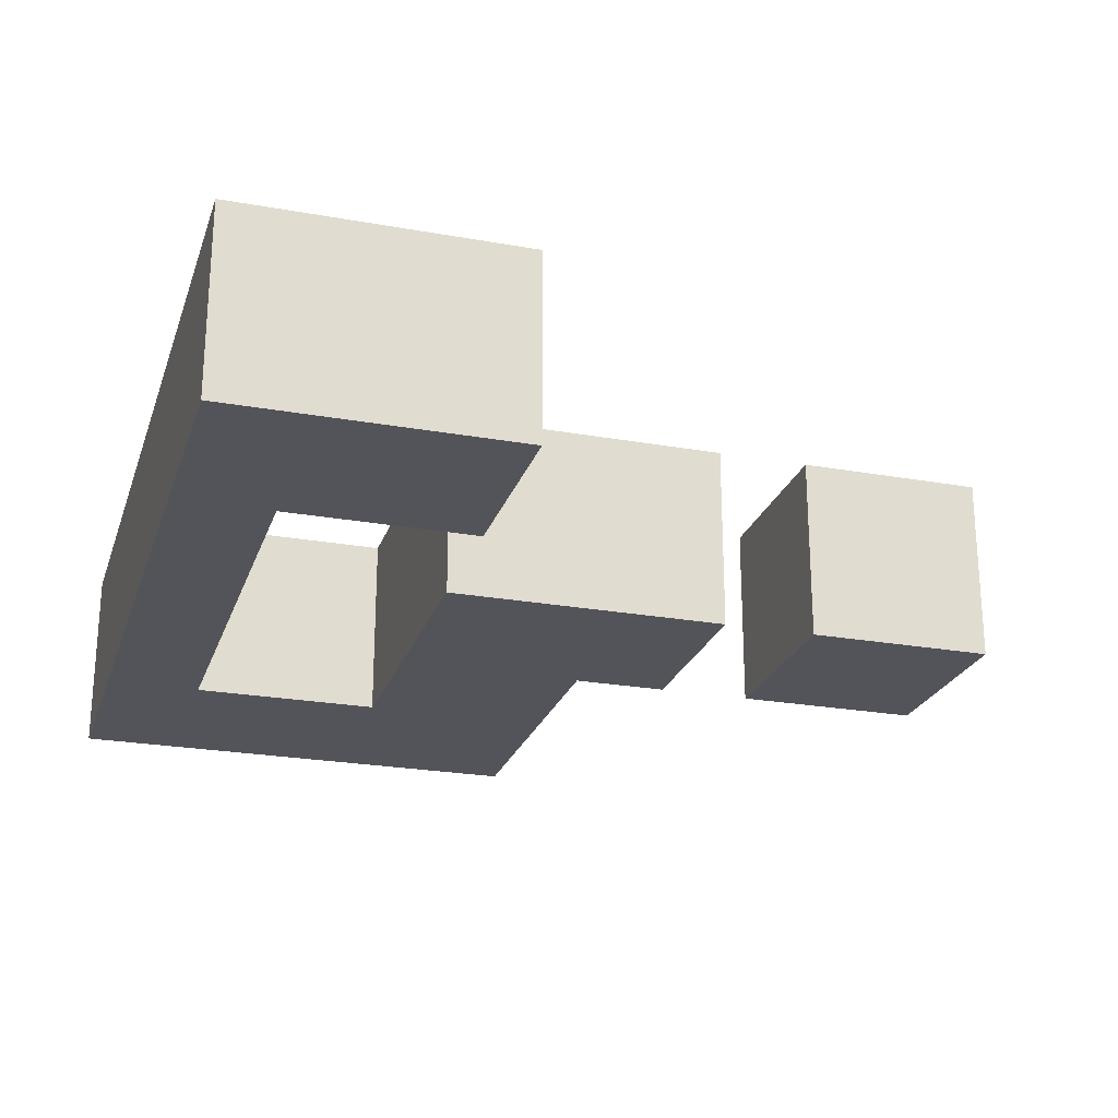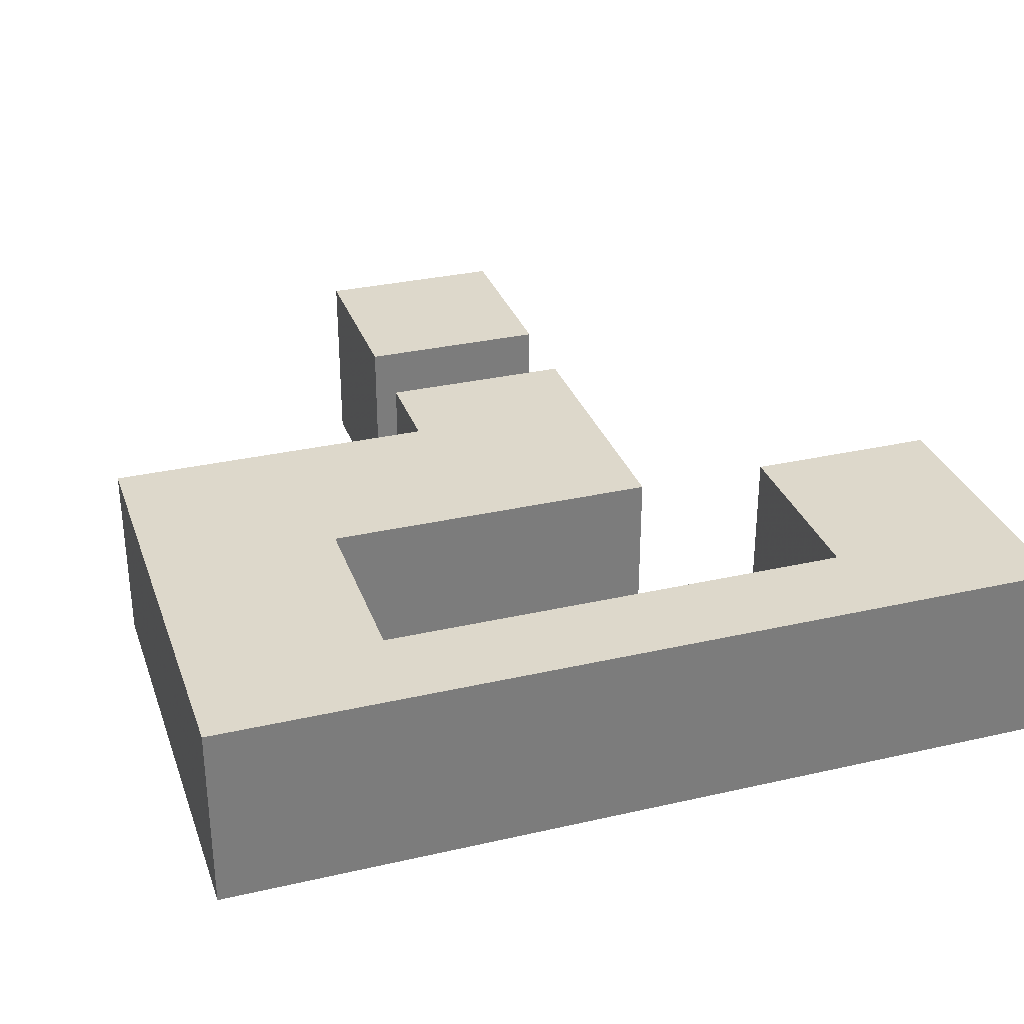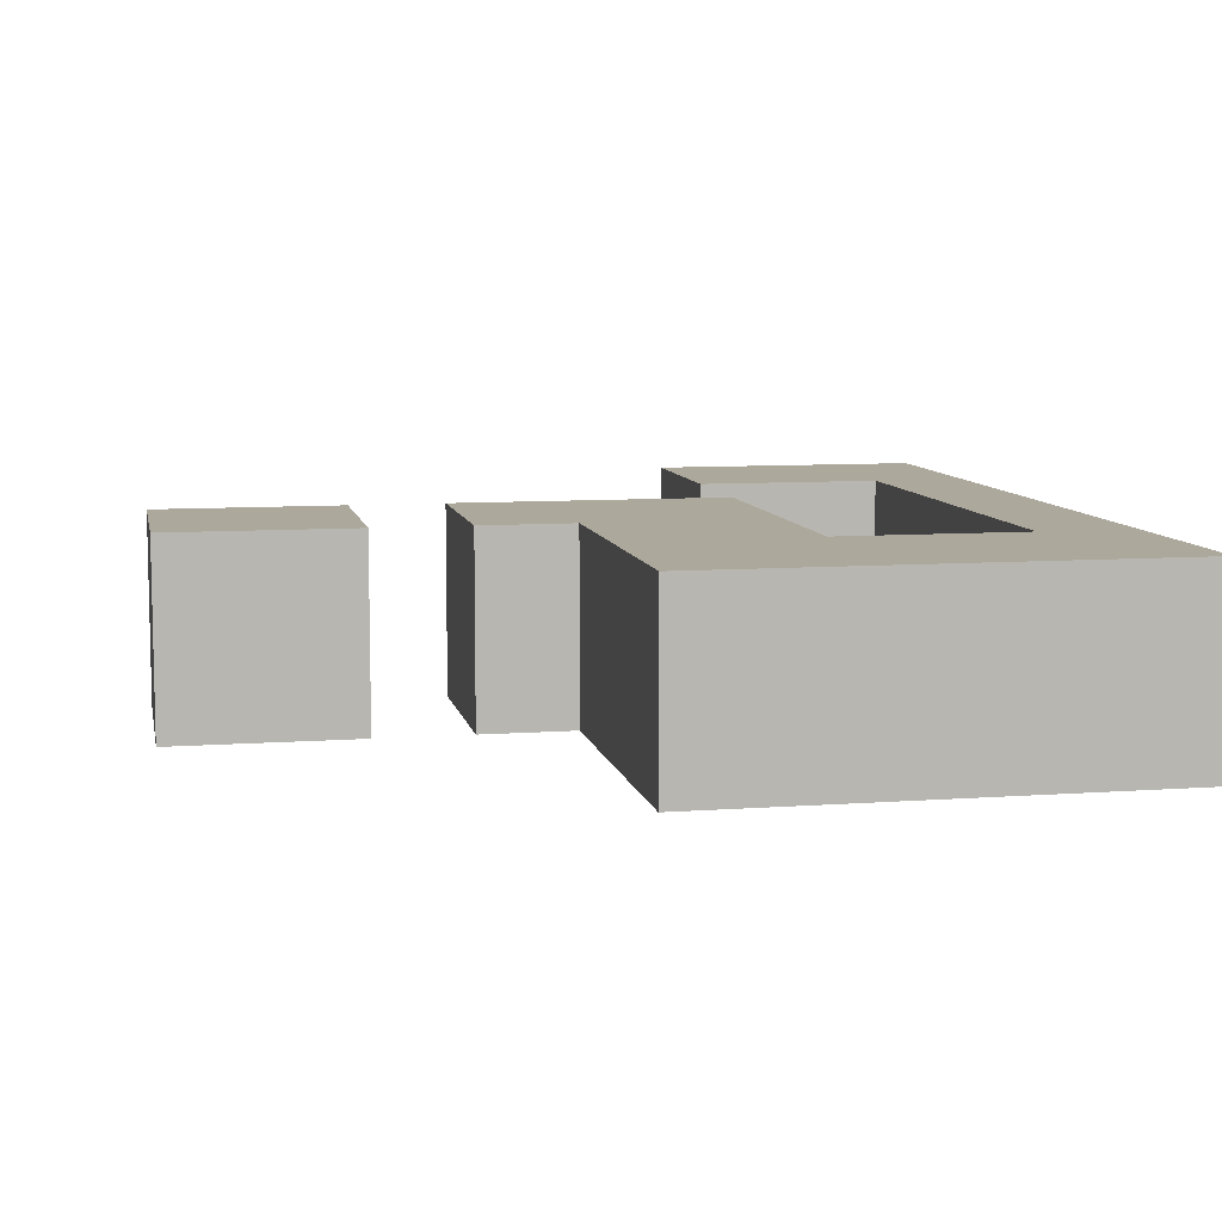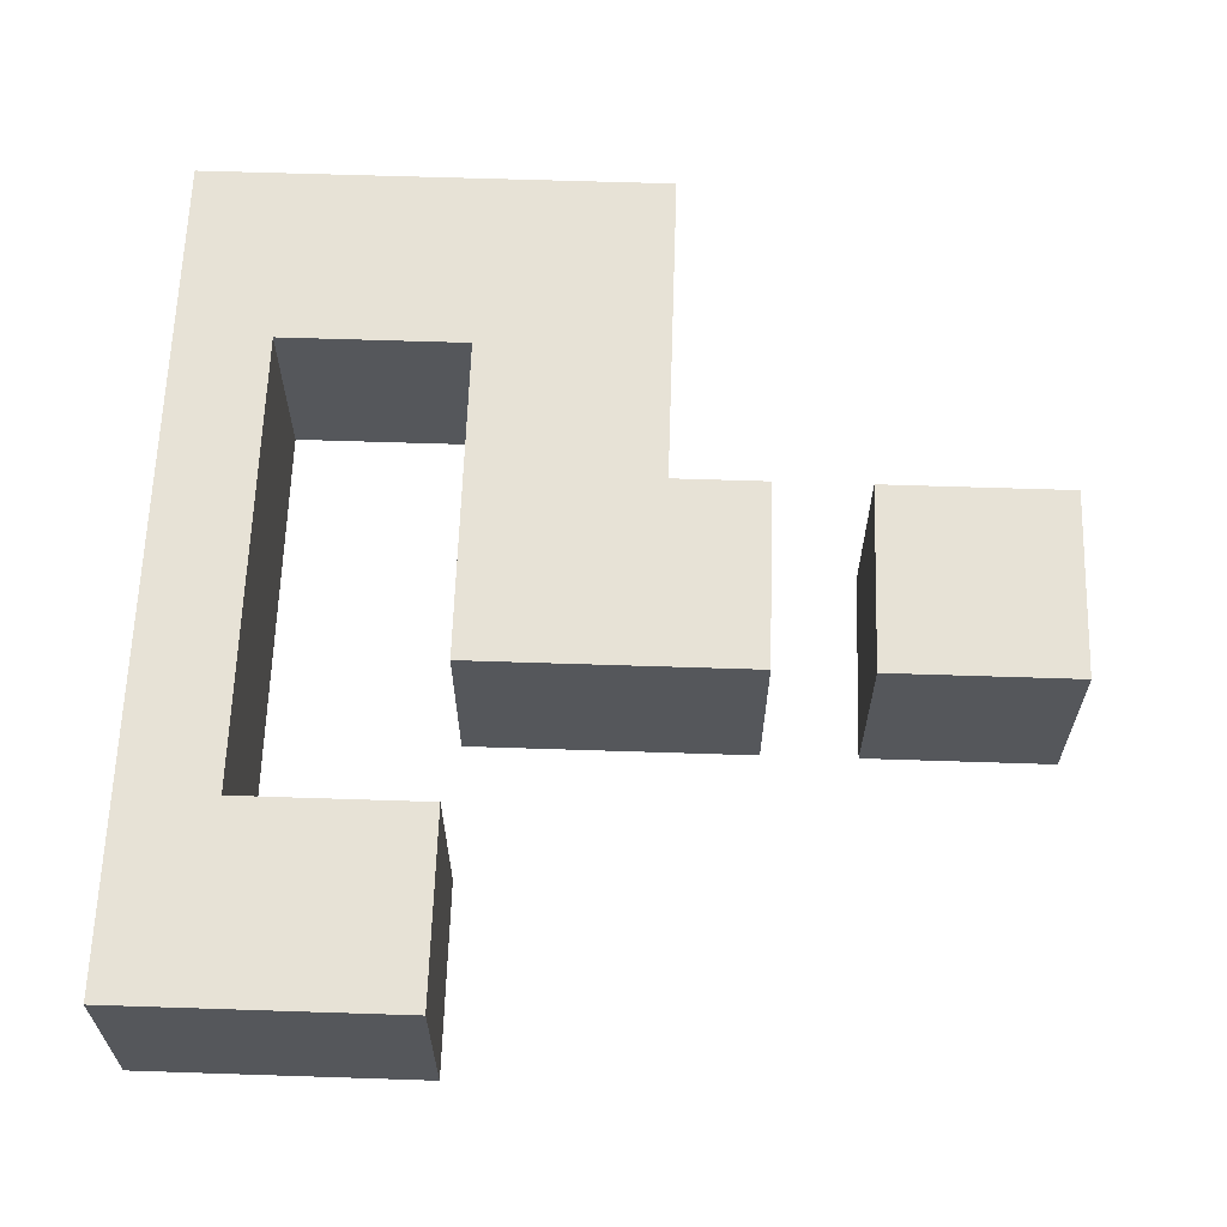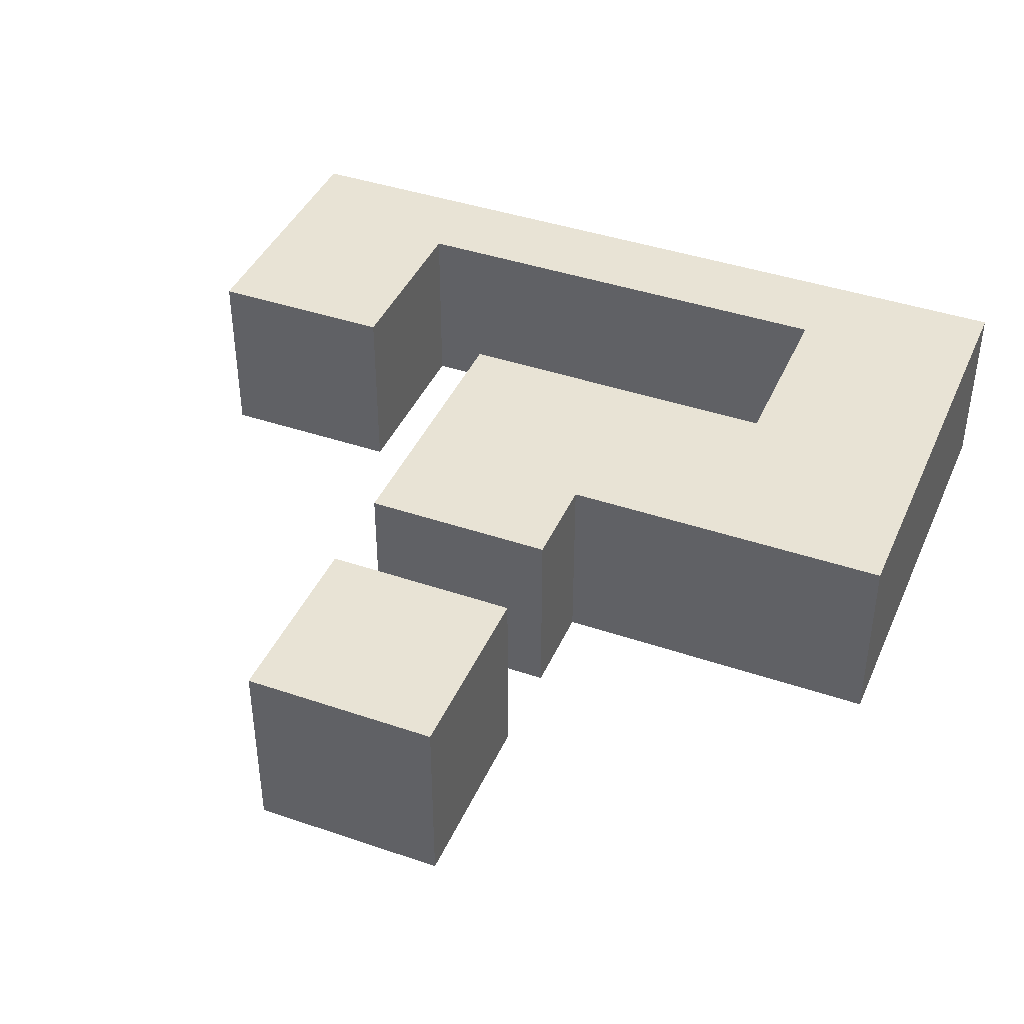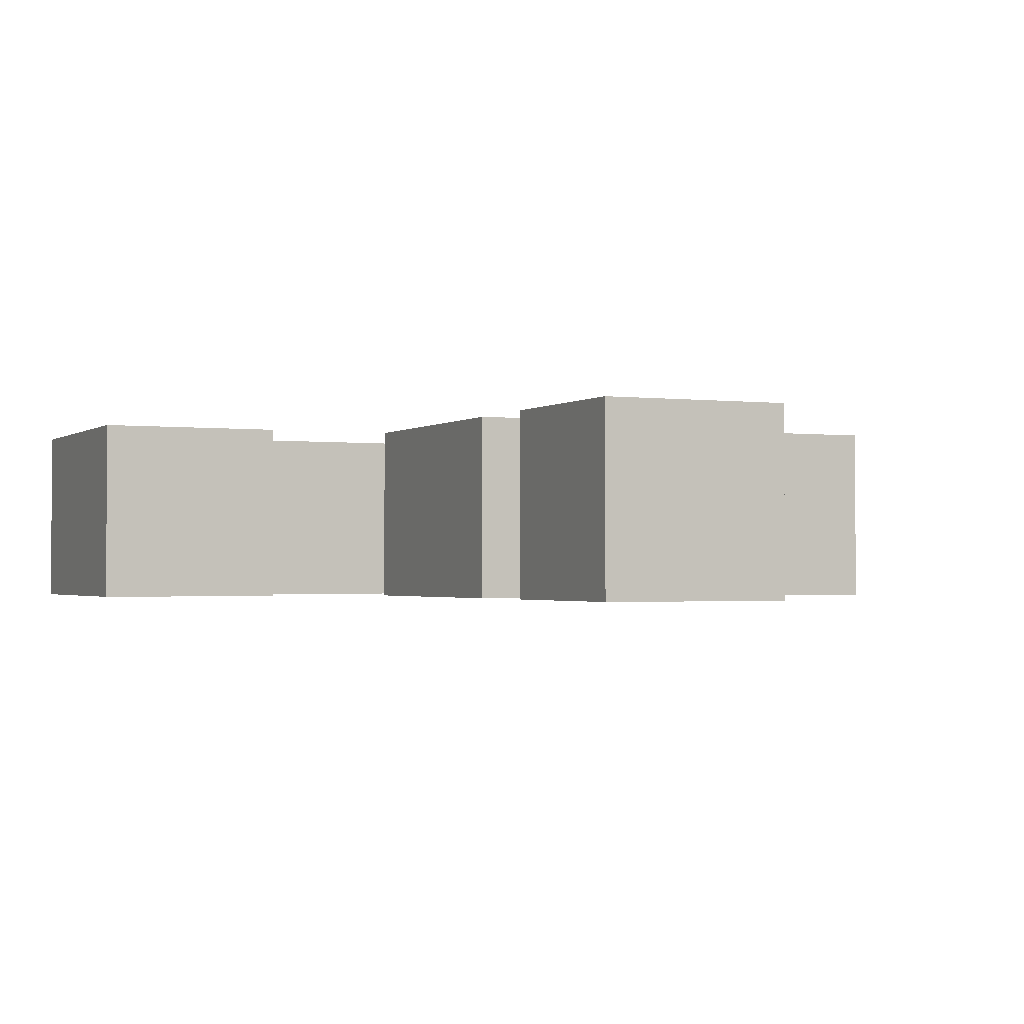
<metadata>
{"format":"obj","ext":"obj","renderer":"f3d","projection":"perspective","resolution":1024,"background":"white","views":[{"elev":-23.8,"azim":-106.6,"up":"+Y"},{"elev":31.4,"azim":162.0,"up":"+Y"},{"elev":8.5,"azim":78.7,"up":"+Y"},{"elev":63.2,"azim":-88.1,"up":"+Y"},{"elev":41.2,"azim":22.5,"up":"+Y"},{"elev":-1.6,"azim":-24.4,"up":"+Y"}]}
</metadata>
<code>
v  -2.25 0 -0.7483
v  -1.24 0 -0.7483
v  -1.24 0 -1.748
v  1.24 0 -1.748
v  1.24 0 -0.7483
v  -0.5228 0 -0.7483
v  -0.5228 0 0.7534
v  0.492 0 0.7534
v  0.492 0 0.2511
v  2.25 0 0.2511
v  2.25 0 -2.25
v  -2.25 0 -2.25
v  -2.25 1 -0.7483
v  -1.24 1 -0.7483
v  -1.24 1 -1.748
v  1.24 1 -1.748
v  1.24 1 -0.7483
v  -0.5228 1 -0.7483
v  -0.5228 1 0.7534
v  0.492 1 0.7534
v  0.492 1 0.2511
v  2.25 1 0.2511
v  2.25 1 -2.25
v  -2.25 1 -2.25
v  -0.5228 0 2.25
v  0.492 0 2.25
v  0.492 0 1.251
v  -0.5228 0 1.251
v  -0.5228 1 2.25
v  0.492 1 2.25
v  0.492 1 1.251
v  -0.5228 1 1.251
g random
f 14 13 1 2
f 15 14 2 3
f 16 15 3 4
f 17 16 4 5
f 18 17 5 6
f 19 18 6 7
f 20 19 7 8
f 21 20 8 9
f 22 21 9 10
f 23 22 10 11
f 24 23 11 12
f 13 24 12 1
f 30 29 25 26
f 31 30 26 27
f 32 31 27 28
f 29 32 28 25
f 3 2 1 12
f 4 3 12 11
f 5 4 11 10
f 5 10 9 6
f 7 6 9 8
f 27 26 25 28
f 19 20 21 18
f 13 14 15 24
f 24 15 16 23
f 23 16 17 22
f 21 22 17 18
f 29 30 31 32

</code>
